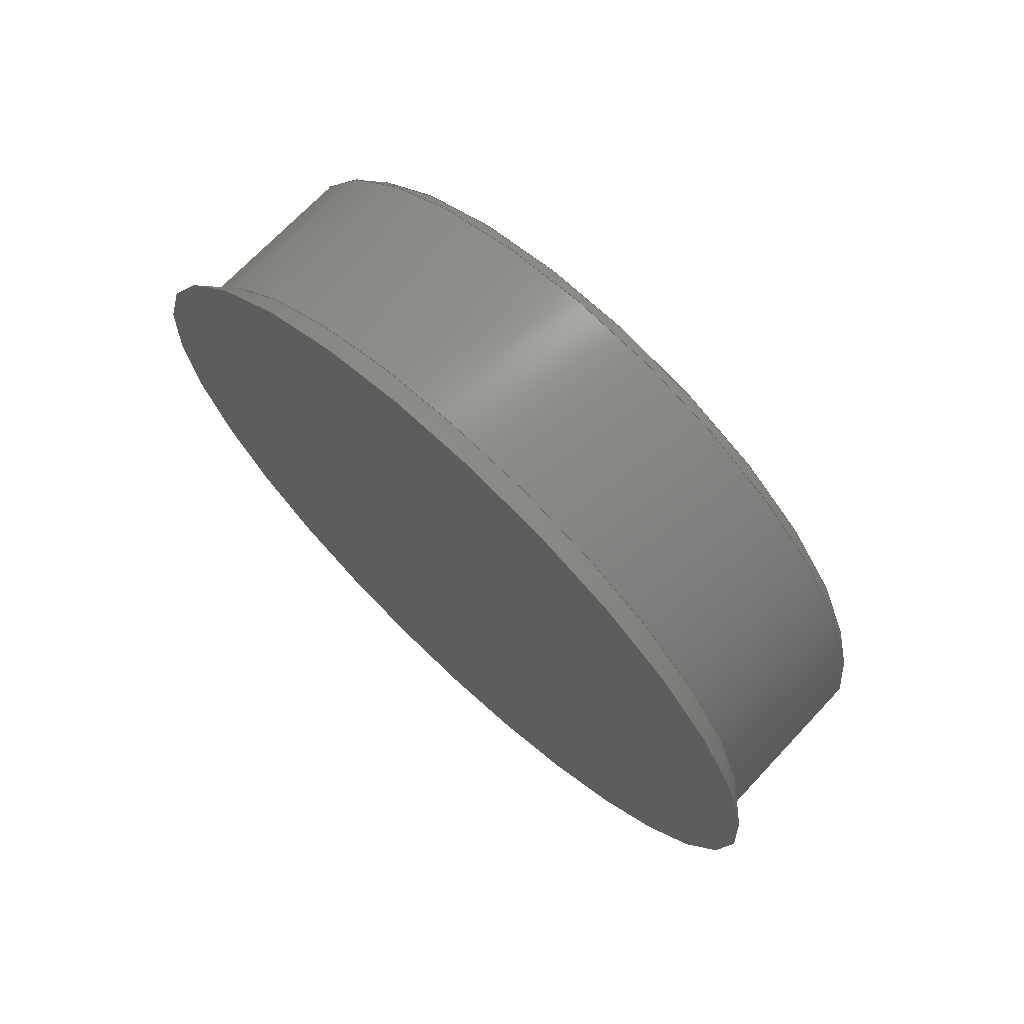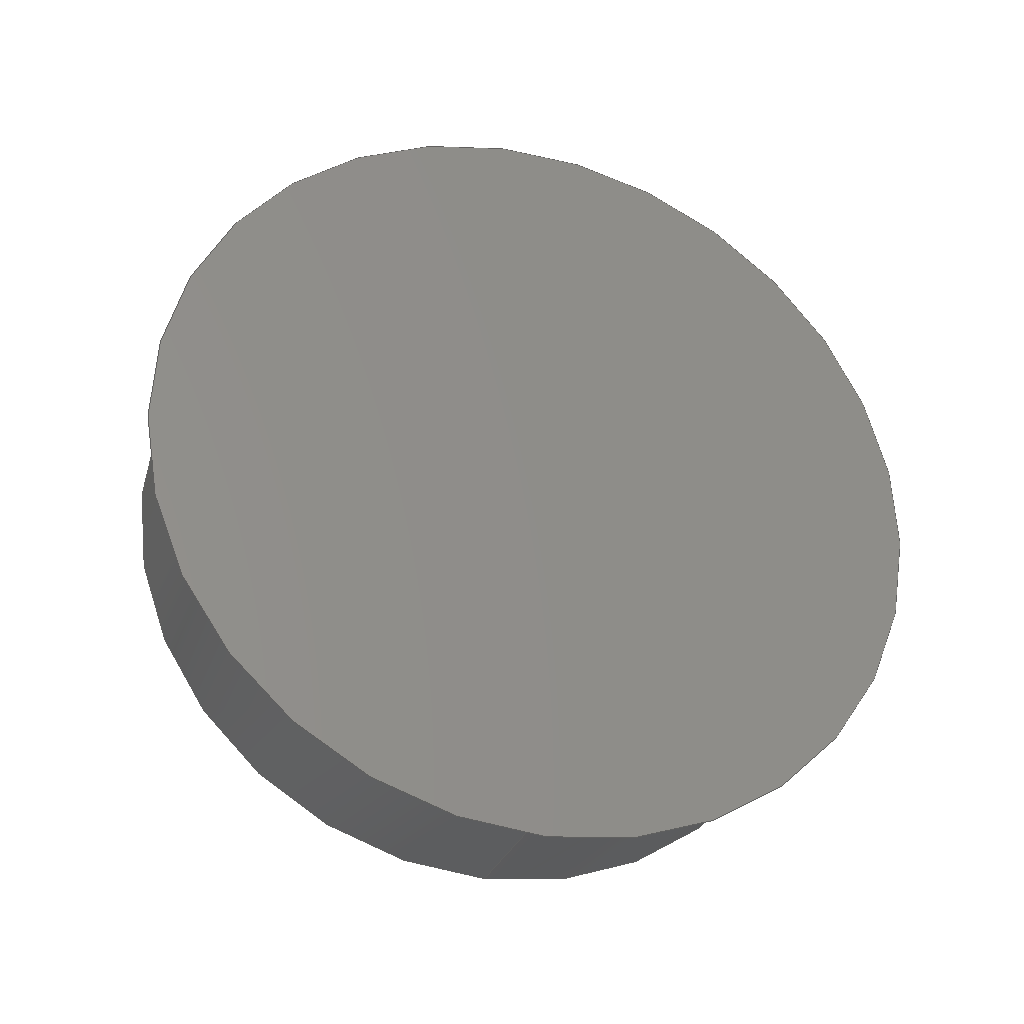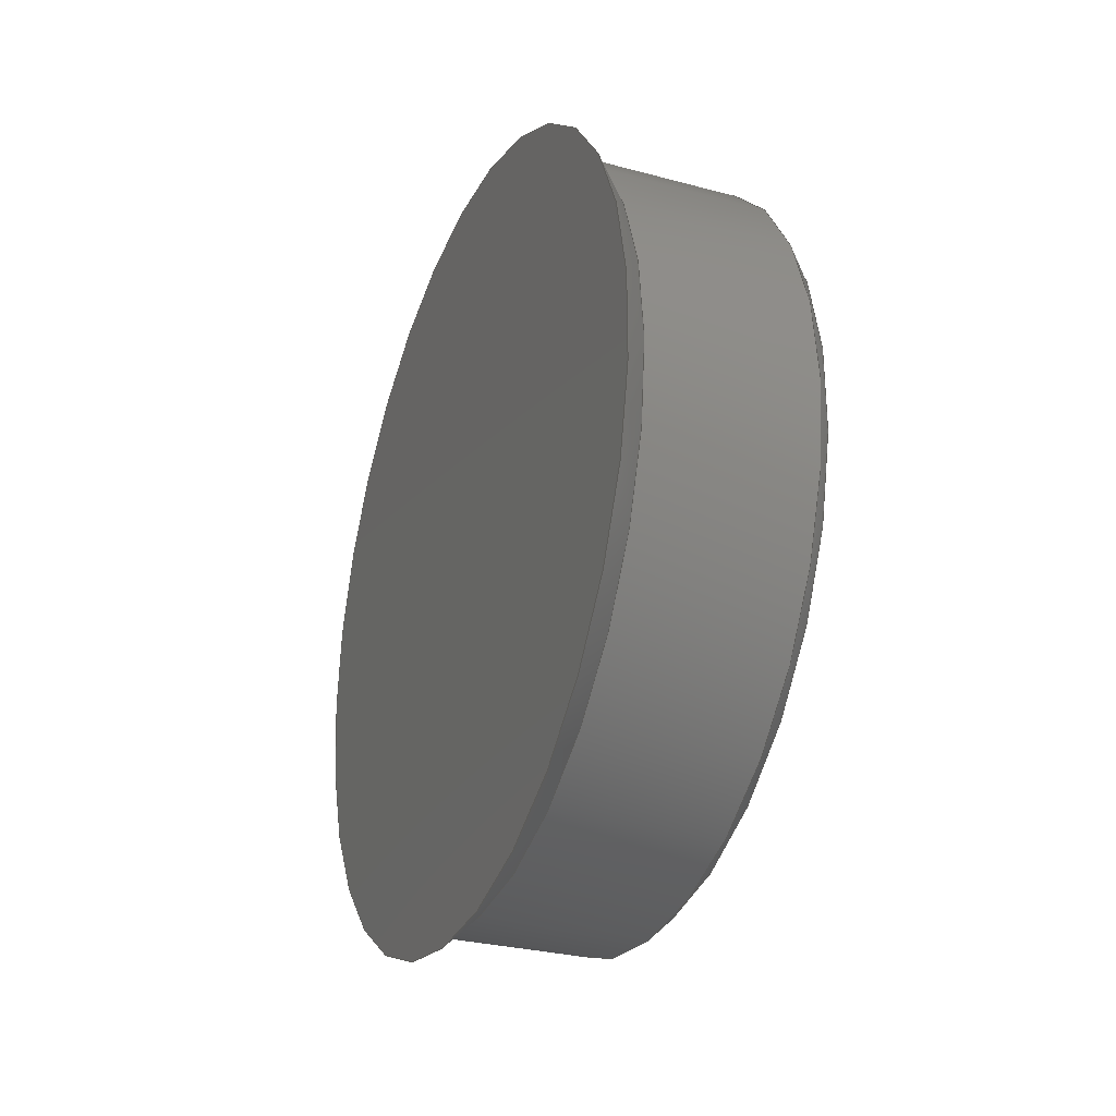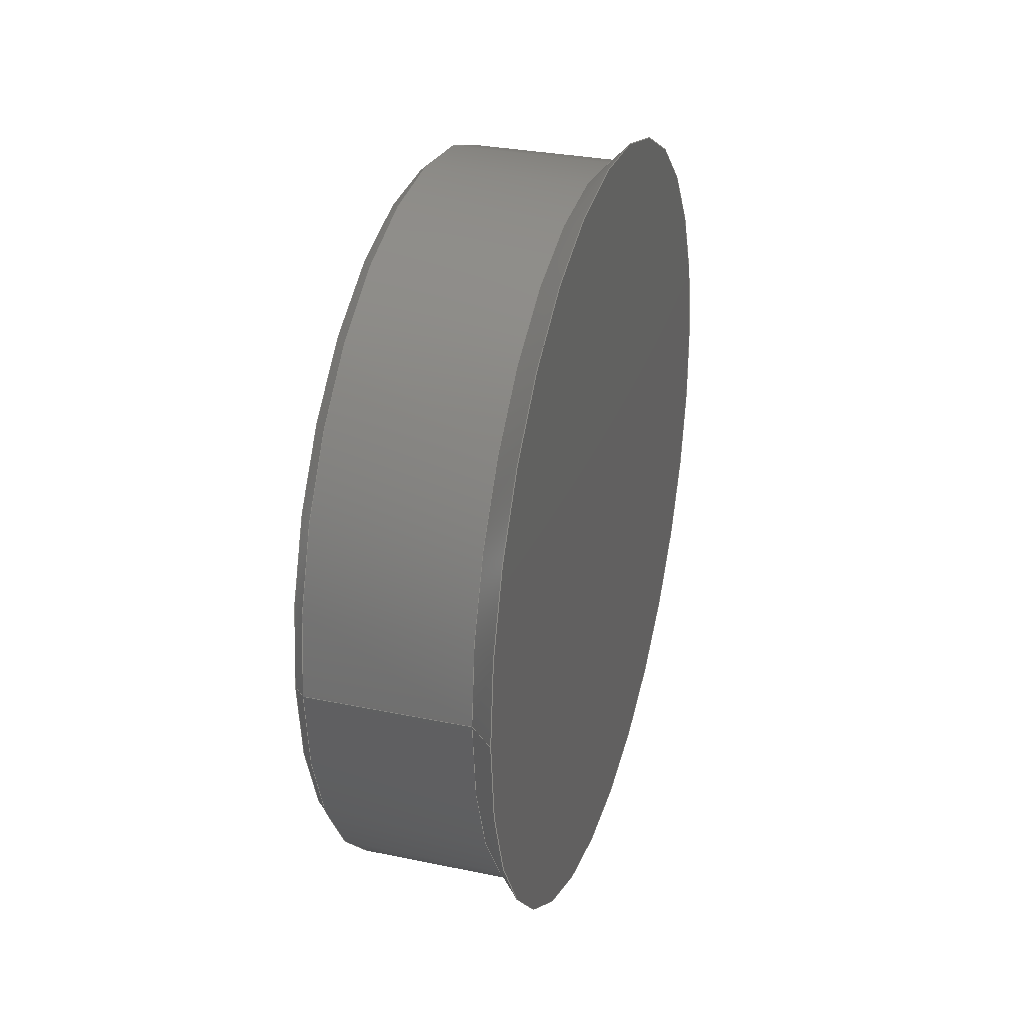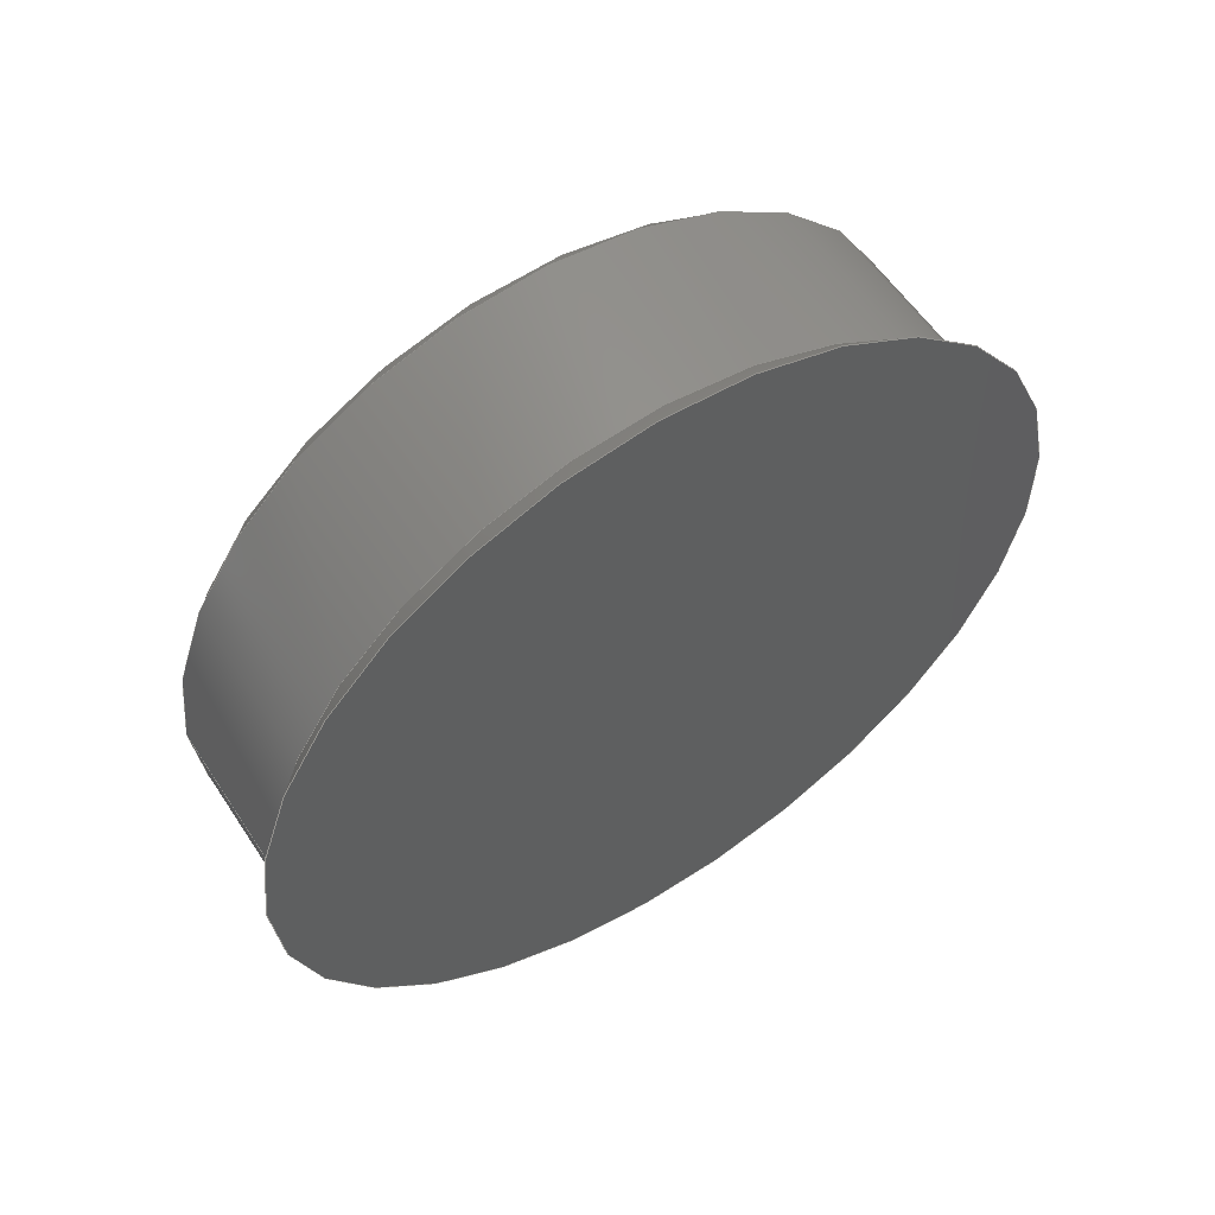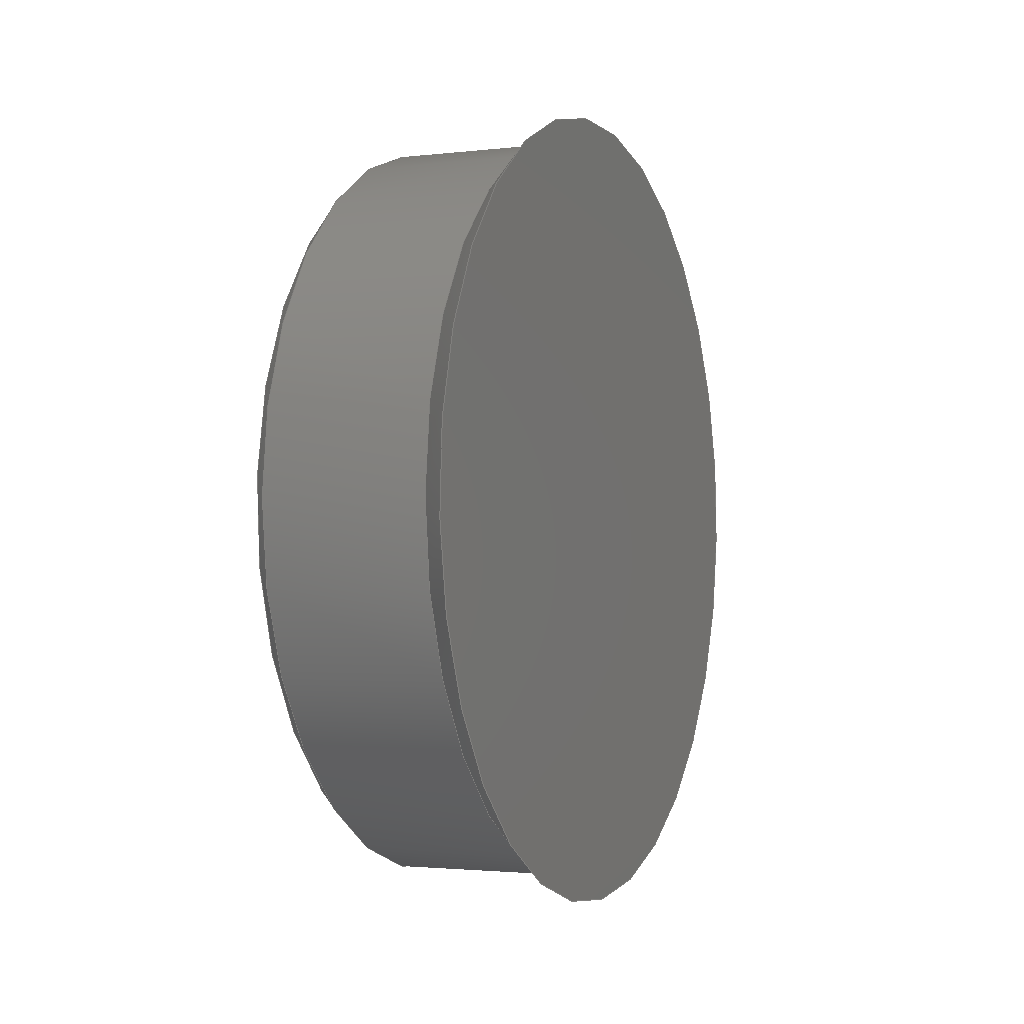
<metadata>
{"format":"step","ext":"step","renderer":"f3d","projection":"perspective","resolution":1024,"background":"white","views":[{"elev":70.2,"azim":133.2,"up":"+Y"},{"elev":-30.0,"azim":71.7,"up":"+Y"},{"elev":-28.9,"azim":158.1,"up":"+Z"},{"elev":30.5,"azim":16.7,"up":"+Z"},{"elev":57.2,"azim":57.0,"up":"+Z"},{"elev":-2.2,"azim":22.7,"up":"+Y"}]}
</metadata>
<code>
ISO-10303-21;
DATA;
#1=MECHANICAL_DESIGN_GEOMETRIC_PRESENTATION_REPRESENTATION('',(#4),#207);
#2=SHAPE_REPRESENTATION_RELATIONSHIP('SRR','None',#214,#3);
#3=ADVANCED_BREP_SHAPE_REPRESENTATION('',(#5),#206);
#4=STYLED_ITEM('',(#223),#5);
#5=MANIFOLD_SOLID_BREP('Plug 1',#105);
#6=CYLINDRICAL_SURFACE('',#125,6.5);
#7=CYLINDRICAL_SURFACE('',#129,7.5);
#8=FACE_BOUND('',#22,.T.);
#9=PLANE('',#123);
#10=PLANE('',#131);
#11=PLANE('',#132);
#12=FACE_OUTER_BOUND('',#20,.T.);
#13=FACE_OUTER_BOUND('',#21,.T.);
#14=FACE_OUTER_BOUND('',#23,.T.);
#15=FACE_OUTER_BOUND('',#24,.T.);
#16=FACE_OUTER_BOUND('',#25,.T.);
#17=FACE_OUTER_BOUND('',#26,.T.);
#18=FACE_OUTER_BOUND('',#27,.T.);
#19=FACE_OUTER_BOUND('',#28,.T.);
#20=EDGE_LOOP('',(#68,#69,#70,#71,#72));
#21=EDGE_LOOP('',(#73));
#22=EDGE_LOOP('',(#74));
#23=EDGE_LOOP('',(#75,#76,#77,#78,#79));
#24=EDGE_LOOP('',(#80,#81,#82,#83));
#25=EDGE_LOOP('',(#84,#85,#86,#87));
#26=EDGE_LOOP('',(#88));
#27=EDGE_LOOP('',(#89));
#28=EDGE_LOOP('',(#90,#91,#92,#93));
#29=LINE('',#179,#34);
#30=LINE('',#188,#35);
#31=LINE('',#192,#36);
#32=LINE('',#196,#37);
#33=LINE('',#203,#38);
#34=VECTOR('',#141,6.625);
#35=VECTOR('',#152,6.5);
#36=VECTOR('',#157,7.375);
#37=VECTOR('',#162,7.5);
#38=VECTOR('',#173,7.75);
#39=CIRCLE('',#120,6.75);
#40=CIRCLE('',#121,6.5);
#41=CIRCLE('',#122,6.5);
#42=CIRCLE('',#124,7.25);
#43=CIRCLE('',#126,6.5);
#44=CIRCLE('',#128,7.5);
#45=CIRCLE('',#130,7.5);
#46=CIRCLE('',#133,8);
#47=VERTEX_POINT('',#176);
#48=VERTEX_POINT('',#178);
#49=VERTEX_POINT('',#180);
#50=VERTEX_POINT('',#184);
#51=VERTEX_POINT('',#187);
#52=VERTEX_POINT('',#191);
#53=VERTEX_POINT('',#195);
#54=VERTEX_POINT('',#200);
#55=EDGE_CURVE('',#47,#47,#39,.T.);
#56=EDGE_CURVE('',#47,#48,#29,.T.);
#57=EDGE_CURVE('',#48,#49,#40,.T.);
#58=EDGE_CURVE('',#49,#48,#41,.T.);
#59=EDGE_CURVE('',#50,#50,#42,.T.);
#60=EDGE_CURVE('',#49,#51,#30,.T.);
#61=EDGE_CURVE('',#51,#51,#43,.T.);
#62=EDGE_CURVE('',#50,#52,#31,.T.);
#63=EDGE_CURVE('',#52,#52,#44,.T.);
#64=EDGE_CURVE('',#52,#53,#32,.T.);
#65=EDGE_CURVE('',#53,#53,#45,.T.);
#66=EDGE_CURVE('',#54,#54,#46,.T.);
#67=EDGE_CURVE('',#54,#53,#33,.T.);
#68=ORIENTED_EDGE('',*,*,#55,.T.);
#69=ORIENTED_EDGE('',*,*,#56,.T.);
#70=ORIENTED_EDGE('',*,*,#57,.T.);
#71=ORIENTED_EDGE('',*,*,#58,.T.);
#72=ORIENTED_EDGE('',*,*,#56,.F.);
#73=ORIENTED_EDGE('',*,*,#59,.F.);
#74=ORIENTED_EDGE('',*,*,#55,.F.);
#75=ORIENTED_EDGE('',*,*,#57,.F.);
#76=ORIENTED_EDGE('',*,*,#58,.F.);
#77=ORIENTED_EDGE('',*,*,#60,.T.);
#78=ORIENTED_EDGE('',*,*,#61,.T.);
#79=ORIENTED_EDGE('',*,*,#60,.F.);
#80=ORIENTED_EDGE('',*,*,#59,.T.);
#81=ORIENTED_EDGE('',*,*,#62,.T.);
#82=ORIENTED_EDGE('',*,*,#63,.T.);
#83=ORIENTED_EDGE('',*,*,#62,.F.);
#84=ORIENTED_EDGE('',*,*,#63,.F.);
#85=ORIENTED_EDGE('',*,*,#64,.T.);
#86=ORIENTED_EDGE('',*,*,#65,.F.);
#87=ORIENTED_EDGE('',*,*,#64,.F.);
#88=ORIENTED_EDGE('',*,*,#61,.F.);
#89=ORIENTED_EDGE('',*,*,#66,.T.);
#90=ORIENTED_EDGE('',*,*,#66,.F.);
#91=ORIENTED_EDGE('',*,*,#67,.T.);
#92=ORIENTED_EDGE('',*,*,#65,.T.);
#93=ORIENTED_EDGE('',*,*,#67,.F.);
#94=CONICAL_SURFACE('',#119,6.625,0.7854);
#95=CONICAL_SURFACE('',#127,7.375,0.7854);
#96=CONICAL_SURFACE('',#134,7.75,0.7854);
#97=ADVANCED_FACE('',(#12),#94,.F.);
#98=ADVANCED_FACE('',(#13,#8),#9,.F.);
#99=ADVANCED_FACE('',(#14),#6,.F.);
#100=ADVANCED_FACE('',(#15),#95,.T.);
#101=ADVANCED_FACE('',(#16),#7,.T.);
#102=ADVANCED_FACE('',(#17),#10,.F.);
#103=ADVANCED_FACE('',(#18),#11,.T.);
#104=ADVANCED_FACE('',(#19),#96,.T.);
#105=CLOSED_SHELL('',(#97,#98,#99,#100,#101,#102,#103,#104));
#106=DERIVED_UNIT_ELEMENT(#108,1);
#107=DERIVED_UNIT_ELEMENT(#209,-3);
#108=(
MASS_UNIT()
NAMED_UNIT(*)
SI_UNIT(.KILO.,.GRAM.)
);
#109=DERIVED_UNIT((#106,#107));
#110=MEASURE_REPRESENTATION_ITEM('density measure',
POSITIVE_RATIO_MEASURE(7850),#109);
#111=PROPERTY_DEFINITION_REPRESENTATION(#116,#113);
#112=PROPERTY_DEFINITION_REPRESENTATION(#117,#114);
#113=REPRESENTATION('material name',(#115),#206);
#114=REPRESENTATION('density',(#110),#206);
#115=DESCRIPTIVE_REPRESENTATION_ITEM('Steel','Steel');
#116=PROPERTY_DEFINITION('material property','material name',#216);
#117=PROPERTY_DEFINITION('material property','density of part',#216);
#118=AXIS2_PLACEMENT_3D('',#174,#135,#136);
#119=AXIS2_PLACEMENT_3D('',#175,#137,#138);
#120=AXIS2_PLACEMENT_3D('',#177,#139,#140);
#121=AXIS2_PLACEMENT_3D('',#181,#142,#143);
#122=AXIS2_PLACEMENT_3D('',#182,#144,#145);
#123=AXIS2_PLACEMENT_3D('',#183,#146,#147);
#124=AXIS2_PLACEMENT_3D('',#185,#148,#149);
#125=AXIS2_PLACEMENT_3D('',#186,#150,#151);
#126=AXIS2_PLACEMENT_3D('',#189,#153,#154);
#127=AXIS2_PLACEMENT_3D('',#190,#155,#156);
#128=AXIS2_PLACEMENT_3D('',#193,#158,#159);
#129=AXIS2_PLACEMENT_3D('',#194,#160,#161);
#130=AXIS2_PLACEMENT_3D('',#197,#163,#164);
#131=AXIS2_PLACEMENT_3D('',#198,#165,#166);
#132=AXIS2_PLACEMENT_3D('',#199,#167,#168);
#133=AXIS2_PLACEMENT_3D('',#201,#169,#170);
#134=AXIS2_PLACEMENT_3D('',#202,#171,#172);
#135=DIRECTION('axis',(0,0,1));
#136=DIRECTION('refdir',(1,0,0));
#137=DIRECTION('center_axis',(-1,0,0));
#138=DIRECTION('ref_axis',(0,1,0));
#139=DIRECTION('center_axis',(-1,0,0));
#140=DIRECTION('ref_axis',(0,1,0));
#141=DIRECTION('',(0.7071,0.7071,-8.66e-17));
#142=DIRECTION('center_axis',(1,0,0));
#143=DIRECTION('ref_axis',(0,1,0));
#144=DIRECTION('center_axis',(1,0,0));
#145=DIRECTION('ref_axis',(0,1,0));
#146=DIRECTION('center_axis',(1,0,0));
#147=DIRECTION('ref_axis',(0,1,0));
#148=DIRECTION('center_axis',(1,0,0));
#149=DIRECTION('ref_axis',(0,1,0));
#150=DIRECTION('center_axis',(1,0,0));
#151=DIRECTION('ref_axis',(0,-1,0));
#152=DIRECTION('',(1,0,0));
#153=DIRECTION('center_axis',(1,0,0));
#154=DIRECTION('ref_axis',(0,-1,0));
#155=DIRECTION('center_axis',(1,0,0));
#156=DIRECTION('ref_axis',(0,1,0));
#157=DIRECTION('',(0.7071,-0.7071,8.66e-17));
#158=DIRECTION('center_axis',(-1,0,0));
#159=DIRECTION('ref_axis',(0,1,0));
#160=DIRECTION('center_axis',(-1,0,0));
#161=DIRECTION('ref_axis',(0,1,0));
#162=DIRECTION('',(1,0,0));
#163=DIRECTION('center_axis',(1,0,0));
#164=DIRECTION('ref_axis',(0,1,0));
#165=DIRECTION('center_axis',(1,0,0));
#166=DIRECTION('ref_axis',(0,-1,0));
#167=DIRECTION('center_axis',(1,0,0));
#168=DIRECTION('ref_axis',(0,1,0));
#169=DIRECTION('center_axis',(1,0,0));
#170=DIRECTION('ref_axis',(0,1,0));
#171=DIRECTION('center_axis',(1,0,0));
#172=DIRECTION('ref_axis',(0,1,0));
#173=DIRECTION('',(-0.7071,0.7071,8.66e-17));
#174=CARTESIAN_POINT('',(0,0,0));
#175=CARTESIAN_POINT('Origin',(43.62,135.1,5.674));
#176=CARTESIAN_POINT('',(43.5,128.3,5.674));
#177=CARTESIAN_POINT('Origin',(43.5,135.1,5.674));
#178=CARTESIAN_POINT('',(43.75,128.6,5.674));
#179=CARTESIAN_POINT('',(43.62,128.4,5.674));
#180=CARTESIAN_POINT('',(43.75,141.6,5.674));
#181=CARTESIAN_POINT('Origin',(43.75,135.1,5.674));
#182=CARTESIAN_POINT('Origin',(43.75,135.1,5.674));
#183=CARTESIAN_POINT('Origin',(43.5,135.1,5.674));
#184=CARTESIAN_POINT('',(43.5,127.8,5.674));
#185=CARTESIAN_POINT('Origin',(43.5,135.1,5.674));
#186=CARTESIAN_POINT('Origin',(45,135.1,5.674));
#187=CARTESIAN_POINT('',(46.5,141.6,5.674));
#188=CARTESIAN_POINT('',(45,141.6,5.674));
#189=CARTESIAN_POINT('Origin',(46.5,135.1,5.674));
#190=CARTESIAN_POINT('Origin',(43.62,135.1,5.674));
#191=CARTESIAN_POINT('',(43.75,127.6,5.674));
#192=CARTESIAN_POINT('',(43.62,127.7,5.674));
#193=CARTESIAN_POINT('Origin',(43.75,135.1,5.674));
#194=CARTESIAN_POINT('Origin',(47.5,135.1,5.674));
#195=CARTESIAN_POINT('',(47,127.6,5.674));
#196=CARTESIAN_POINT('',(47.5,127.6,5.674));
#197=CARTESIAN_POINT('Origin',(47,135.1,5.674));
#198=CARTESIAN_POINT('Origin',(46.5,135.1,5.674));
#199=CARTESIAN_POINT('Origin',(47.5,135.1,5.674));
#200=CARTESIAN_POINT('',(47.5,127.1,5.674));
#201=CARTESIAN_POINT('Origin',(47.5,135.1,5.674));
#202=CARTESIAN_POINT('Origin',(47.25,135.1,5.674));
#203=CARTESIAN_POINT('',(47.25,127.3,5.674));
#204=UNCERTAINTY_MEASURE_WITH_UNIT(LENGTH_MEASURE(0.01),#208,
'DISTANCE_ACCURACY_VALUE',
'Maximum model space distance between geometric entities at asserted c
onnectivities');
#205=UNCERTAINTY_MEASURE_WITH_UNIT(LENGTH_MEASURE(0.01),#208,
'DISTANCE_ACCURACY_VALUE',
'Maximum model space distance between geometric entities at asserted c
onnectivities');
#206=(
GEOMETRIC_REPRESENTATION_CONTEXT(3)
GLOBAL_UNCERTAINTY_ASSIGNED_CONTEXT((#204))
GLOBAL_UNIT_ASSIGNED_CONTEXT((#208,#210,#211))
REPRESENTATION_CONTEXT('','3D')
);
#207=(
GEOMETRIC_REPRESENTATION_CONTEXT(3)
GLOBAL_UNCERTAINTY_ASSIGNED_CONTEXT((#205))
GLOBAL_UNIT_ASSIGNED_CONTEXT((#208,#210,#211))
REPRESENTATION_CONTEXT('','3D')
);
#208=(
LENGTH_UNIT()
NAMED_UNIT(*)
SI_UNIT(.MILLI.,.METRE.)
);
#209=(
LENGTH_UNIT()
NAMED_UNIT(*)
SI_UNIT($,.METRE.)
);
#210=(
NAMED_UNIT(*)
PLANE_ANGLE_UNIT()
SI_UNIT($,.RADIAN.)
);
#211=(
NAMED_UNIT(*)
SI_UNIT($,.STERADIAN.)
SOLID_ANGLE_UNIT()
);
#212=SHAPE_DEFINITION_REPRESENTATION(#213,#214);
#213=PRODUCT_DEFINITION_SHAPE('',$,#216);
#214=SHAPE_REPRESENTATION('',(#118),#206);
#215=PRODUCT_DEFINITION_CONTEXT('part definition',#220,'design');
#216=PRODUCT_DEFINITION('Wind Sim fan box','Wind Sim fan box v14',#217,
#215);
#217=PRODUCT_DEFINITION_FORMATION('',$,#222);
#218=PRODUCT_RELATED_PRODUCT_CATEGORY('Wind Sim fan box v14',
'Wind Sim fan box v14',(#222));
#219=APPLICATION_PROTOCOL_DEFINITION('international standard',
'ap242_managed_model_based_3d_engineering',2011,#220);
#220=APPLICATION_CONTEXT('Managed model based 3d engineering');
#221=PRODUCT_CONTEXT('part definition',#220,'mechanical');
#222=PRODUCT('Wind Sim fan box','Wind Sim fan box v14',$,(#221));
#223=PRESENTATION_STYLE_ASSIGNMENT((#224));
#224=SURFACE_STYLE_USAGE(.BOTH.,#225);
#225=SURFACE_SIDE_STYLE('',(#226));
#226=SURFACE_STYLE_FILL_AREA(#227);
#227=FILL_AREA_STYLE('Steel - Satin',(#228));
#228=FILL_AREA_STYLE_COLOUR('Steel - Satin',#229);
#229=COLOUR_RGB('Steel - Satin',0.6275,0.6275,0.6275);
ENDSEC;
END-ISO-10303-21;

</code>
